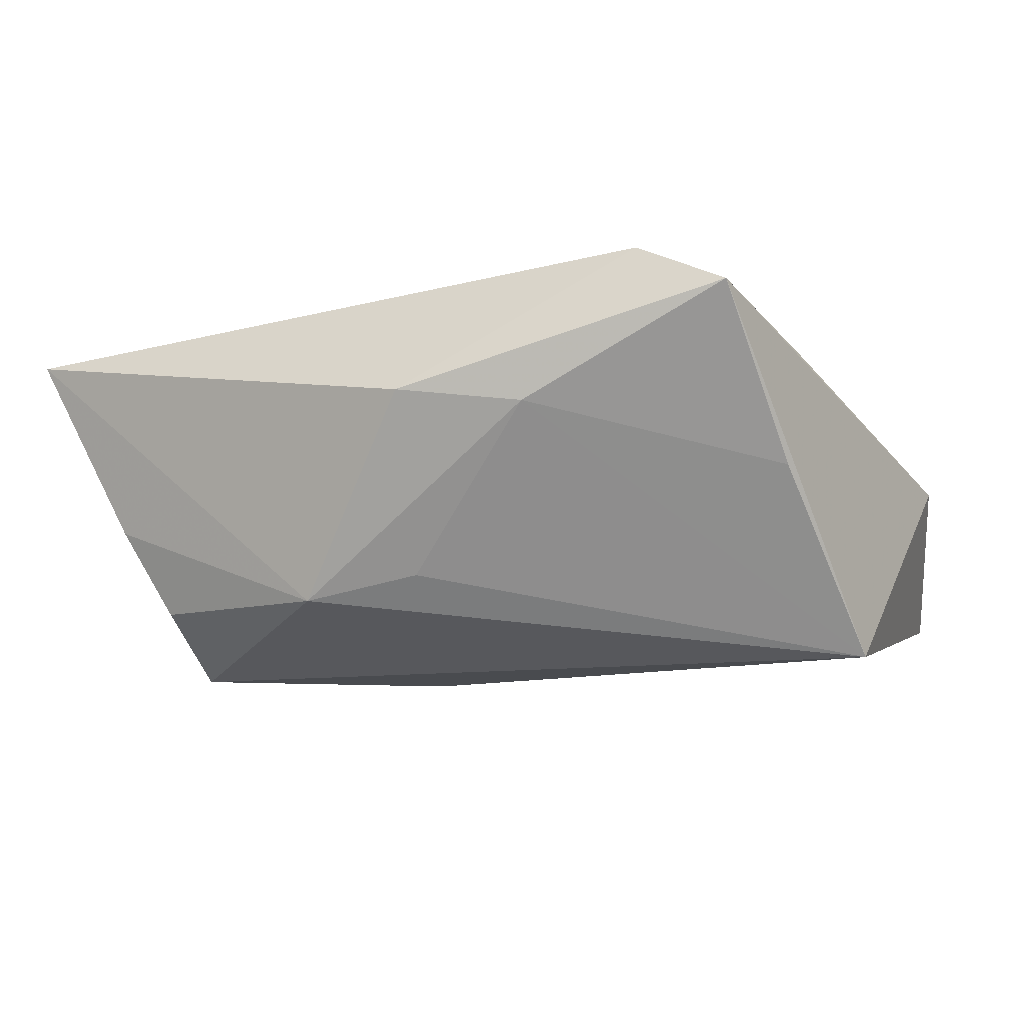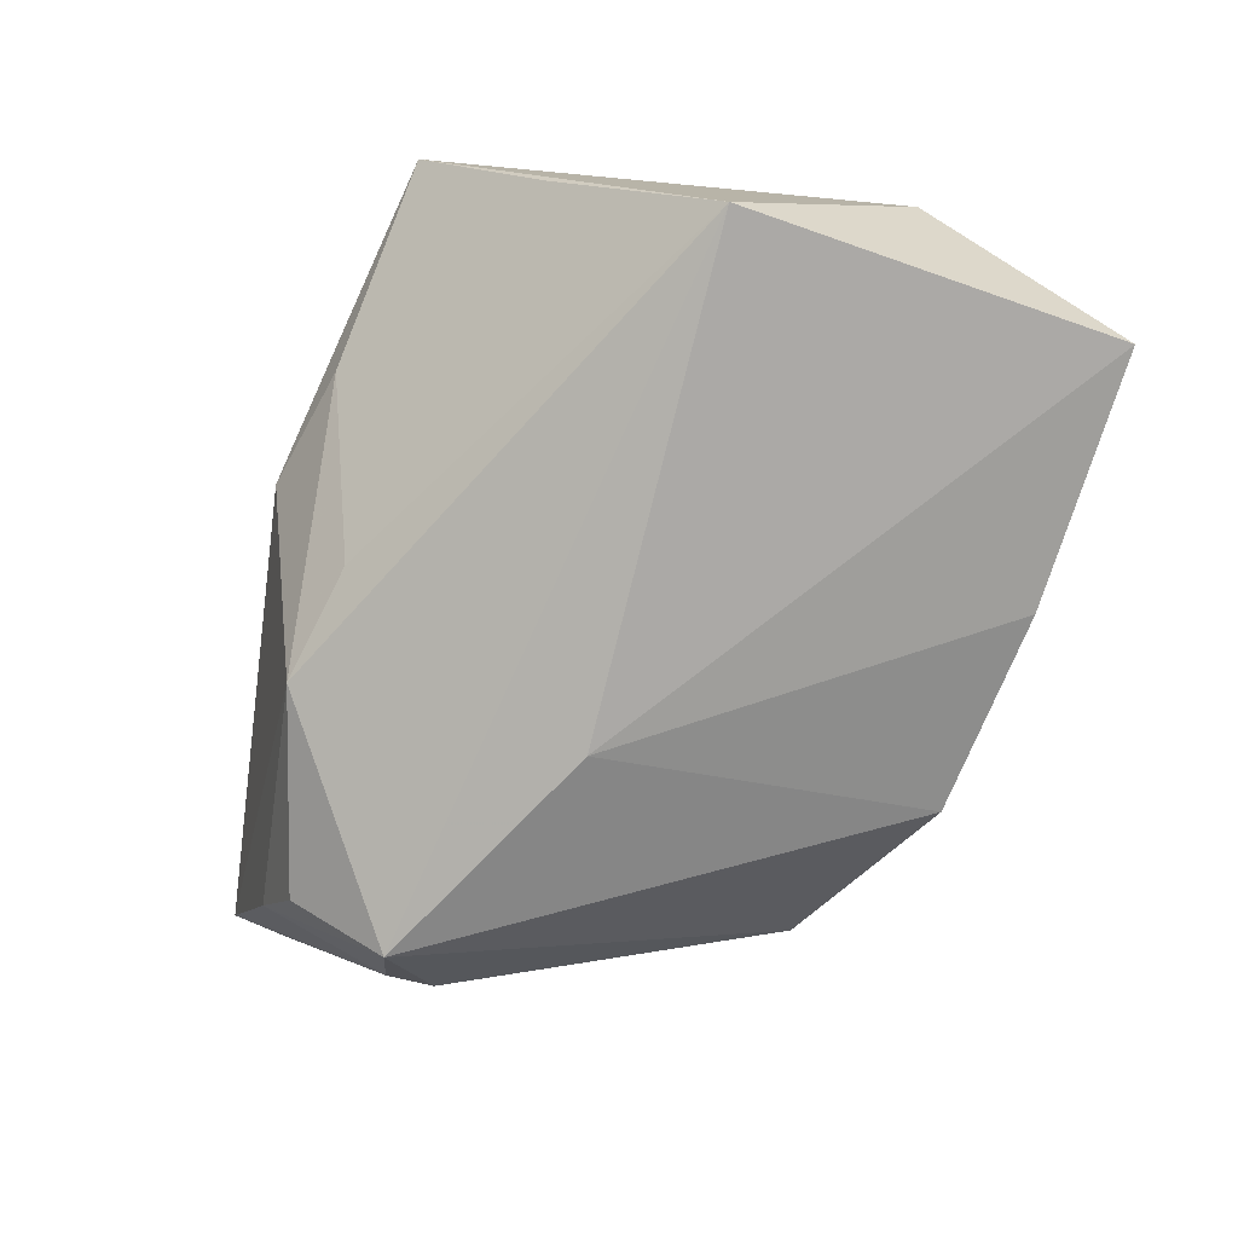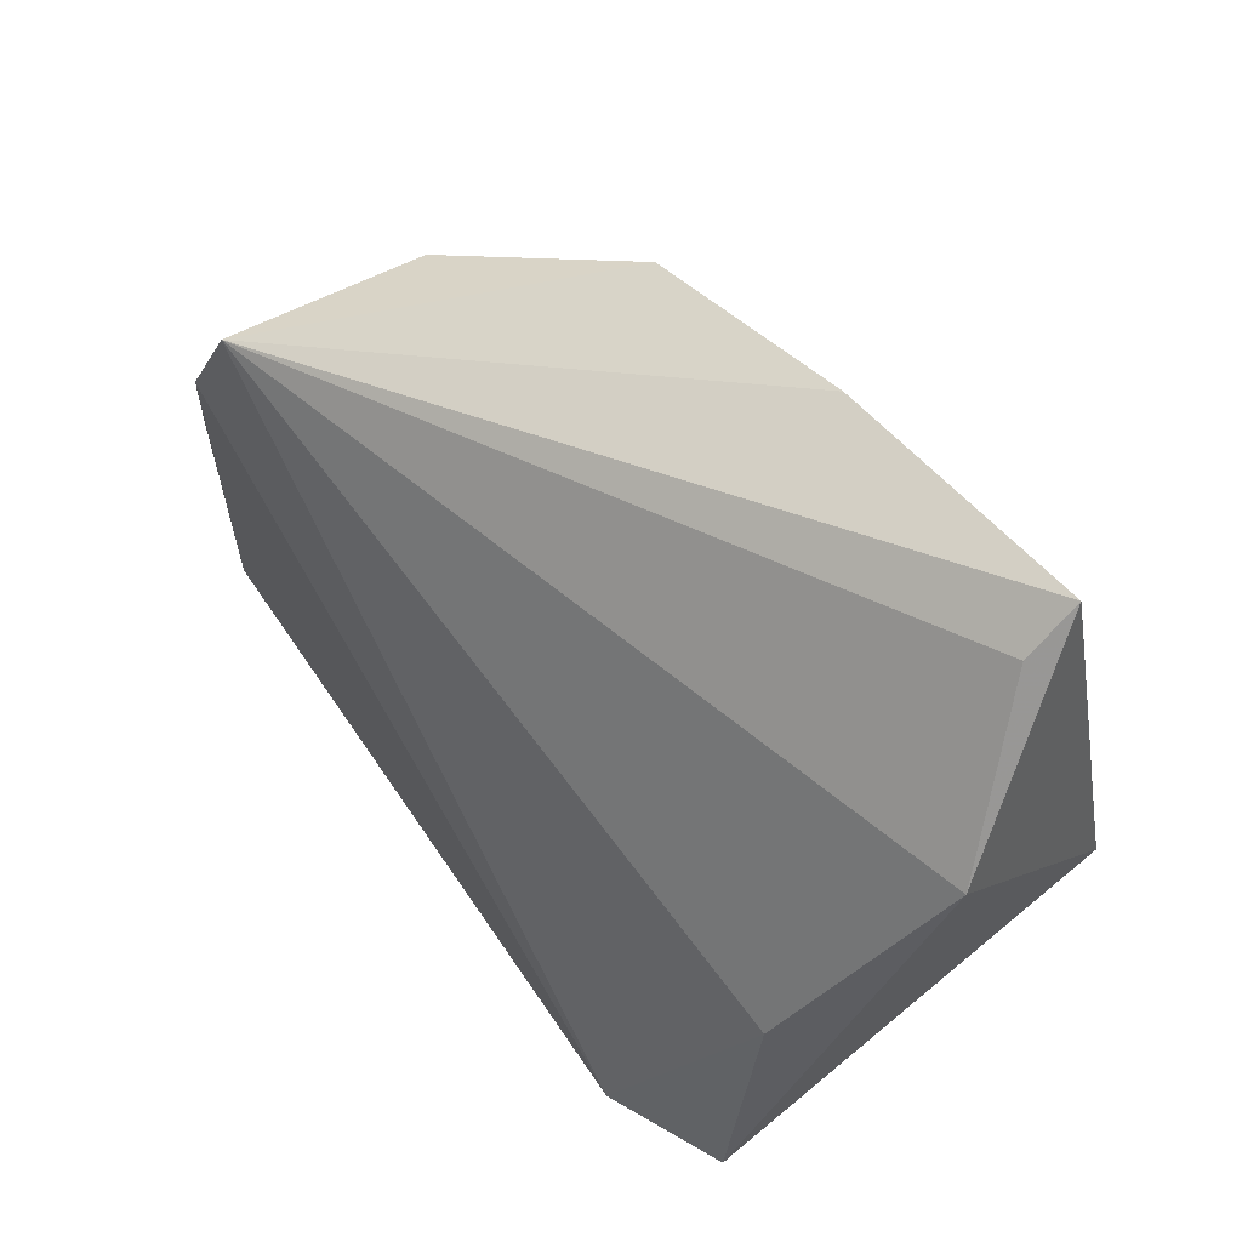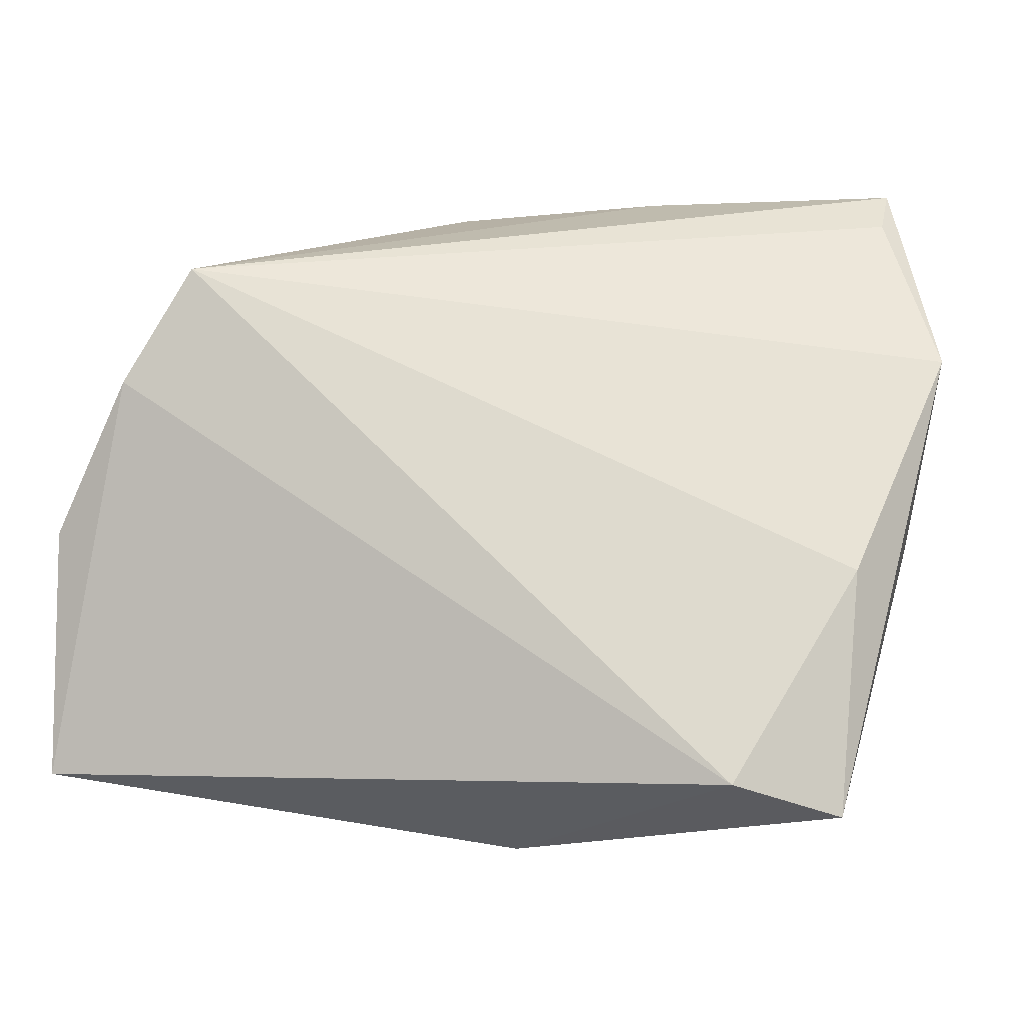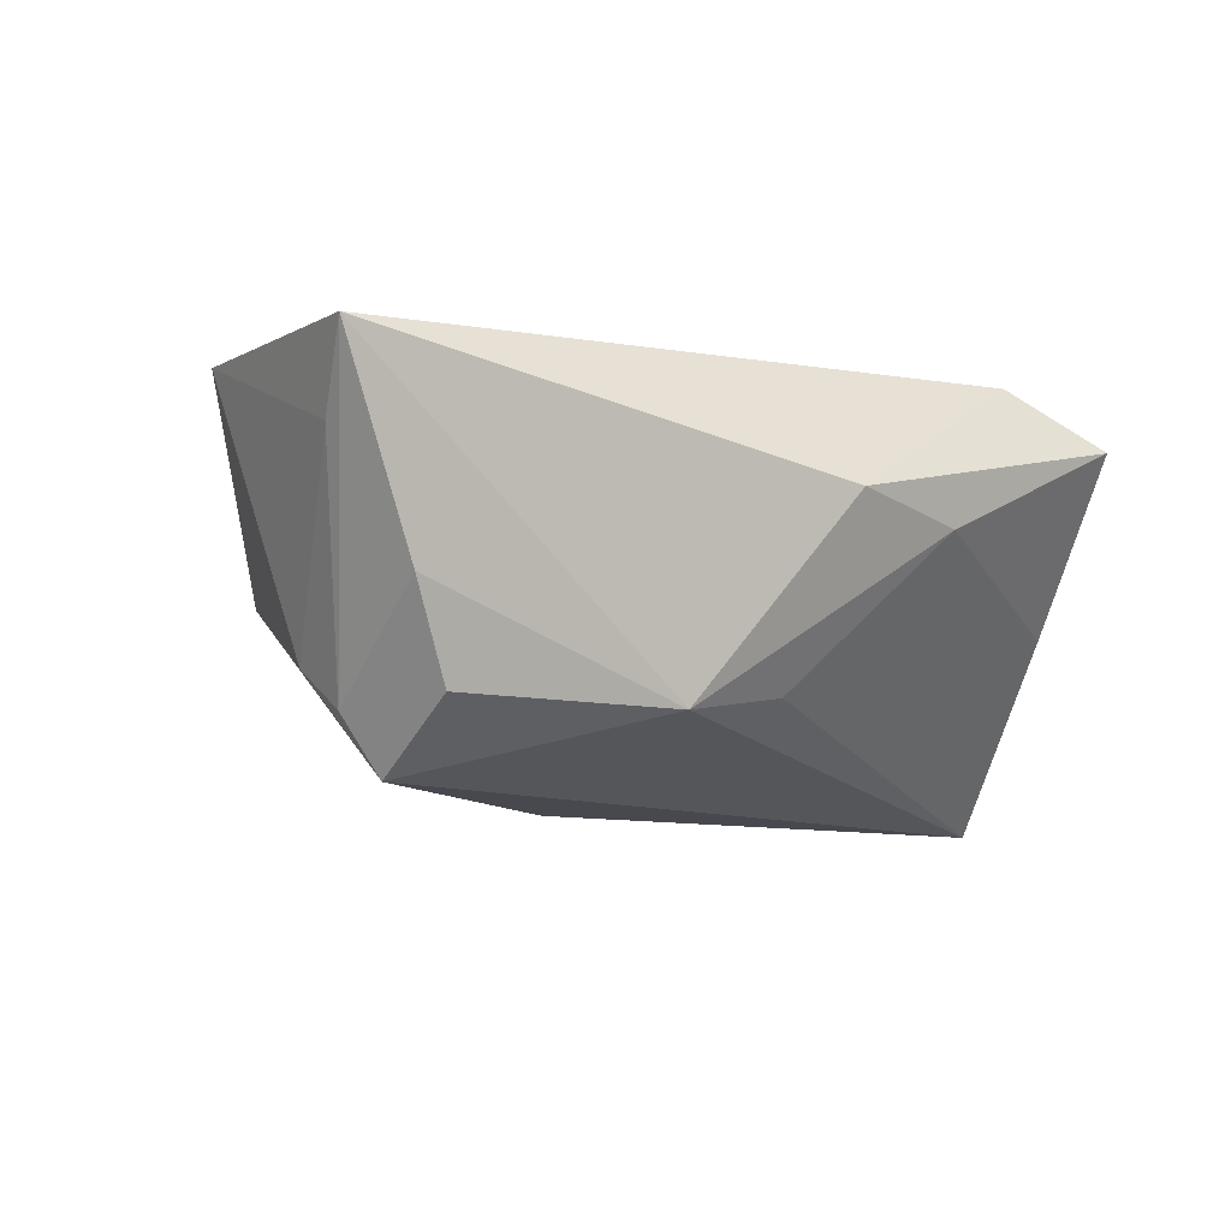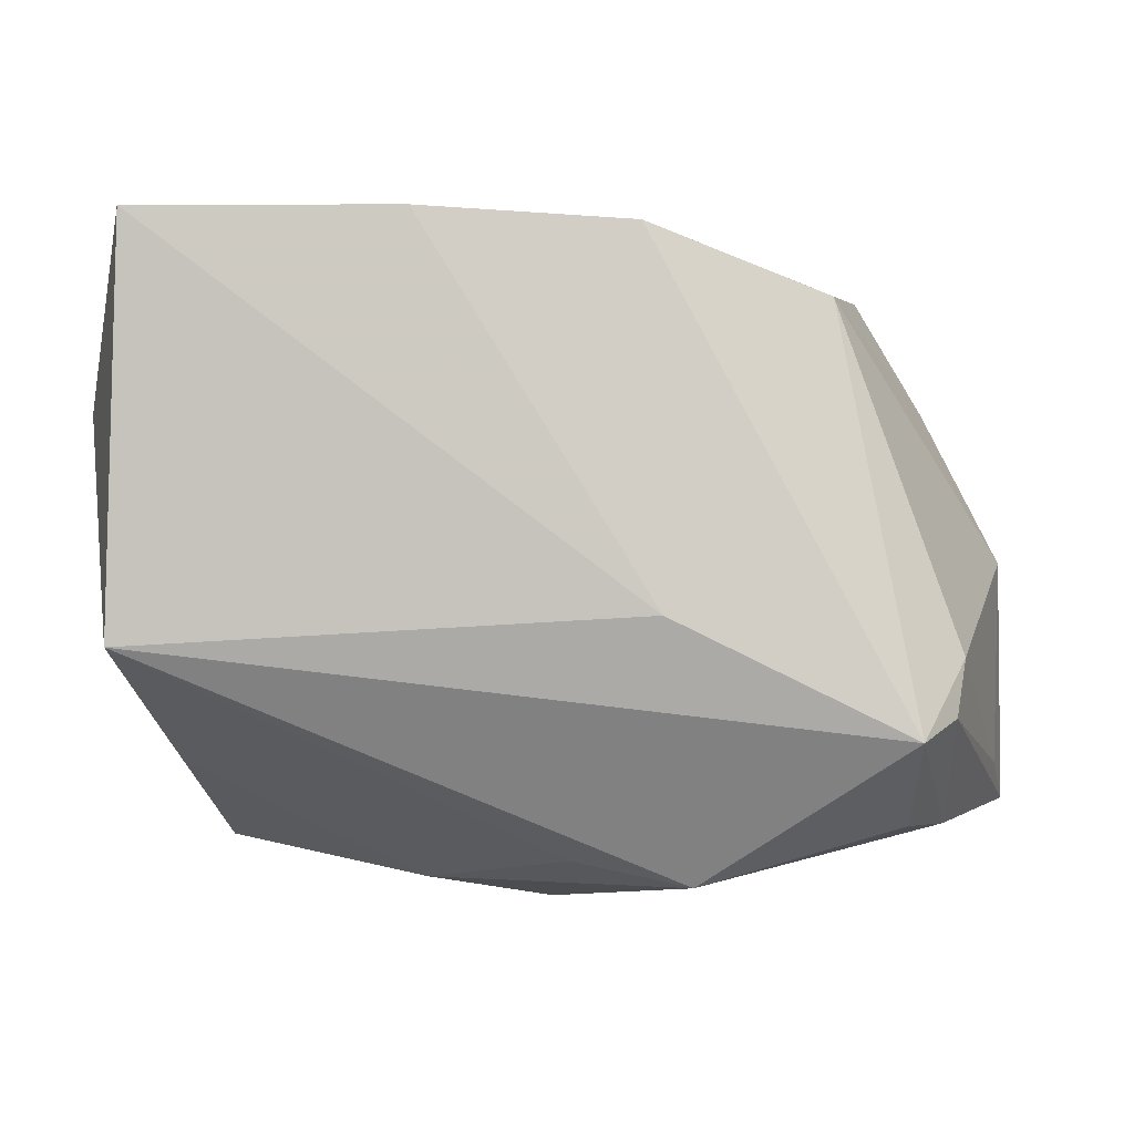
<metadata>
{"format":"obj","ext":"obj","renderer":"f3d","projection":"perspective","resolution":1024,"background":"white","views":[{"elev":-11.5,"azim":21.7,"up":"+Z"},{"elev":-77.6,"azim":72.4,"up":"+Z"},{"elev":52.5,"azim":53.5,"up":"+Y"},{"elev":-5.7,"azim":10.0,"up":"+Y"},{"elev":-11.1,"azim":-34.8,"up":"+Z"},{"elev":11.8,"azim":180.0,"up":"+Y"}]}
</metadata>
<code>
v 0.001454 -0.03728 0.005785
v -0.02864 0.03144 0.001362
v -0.04878 -0.02206 0.007731
v 0.0461 -0.001327 -0.02228
v -0.04188 -0.005012 -0.01169
v -0.0412 0.01575 0.02166
v -0.05014 -0.001061 0.01757
v 0.04413 0.03724 -0.008674
v -0.0362 -0.01116 -0.02273
v -0.007763 0.04035 -0.01012
v 0.01568 0.04201 -0.01271
v 0.04473 0.04201 -0.01362
v -0.000549 -0.02667 -0.01357
v 0.05077 0.01885 0.0007413
v -0.04049 -0.01032 -0.01629
v 0.01556 -0.03436 0.003897
v -0.04102 -0.02504 -0.005563
v 0.04176 -0.01896 -0.002385
v -0.05114 -0.0287 0.01572
v 0.03894 -0.0331 0.0156
v -0.009749 0.002099 -0.023
v 0.02755 -0.02951 0.02166
v -0.01345 -0.02879 -0.01616
v -0.03328 0.02854 0.02166
v -0.03585 -0.02216 -0.01562
v 0.04092 -0.006154 0.01335
f 24 11 10
f 12 11 24
f 6 7 19
f 19 22 6
f 6 22 24
f 19 23 1
f 1 23 16
f 1 22 19
f 20 1 16
f 22 1 20
f 24 10 2
f 5 7 2
f 2 9 5
f 10 9 2
f 2 6 24
f 7 6 2
f 8 24 14
f 14 12 8
f 8 12 24
f 5 9 15
f 25 9 23
f 23 9 4
f 4 12 14
f 14 20 4
f 26 20 14
f 22 20 26
f 14 24 26
f 24 22 26
f 5 15 3
f 3 15 19
f 3 7 5
f 19 7 3
f 19 15 17
f 17 23 19
f 17 25 23
f 17 15 9
f 9 25 17
f 12 4 21
f 21 4 9
f 11 12 21
f 21 10 11
f 21 9 10
f 16 23 13
f 13 4 16
f 23 4 13
f 18 20 16
f 16 4 18
f 18 4 20

</code>
